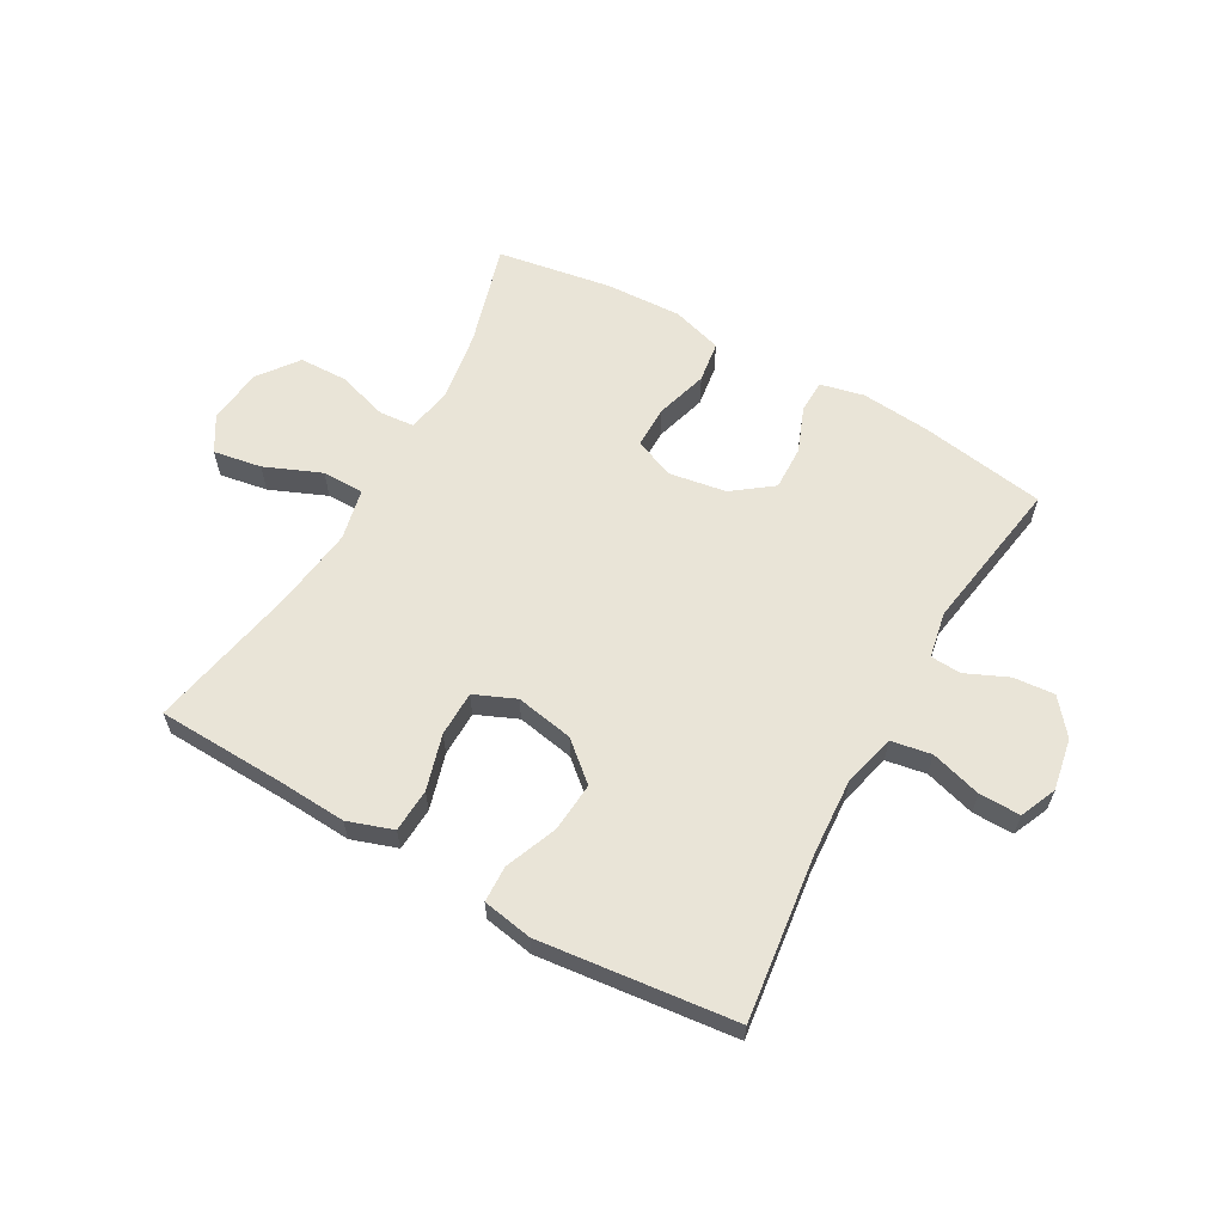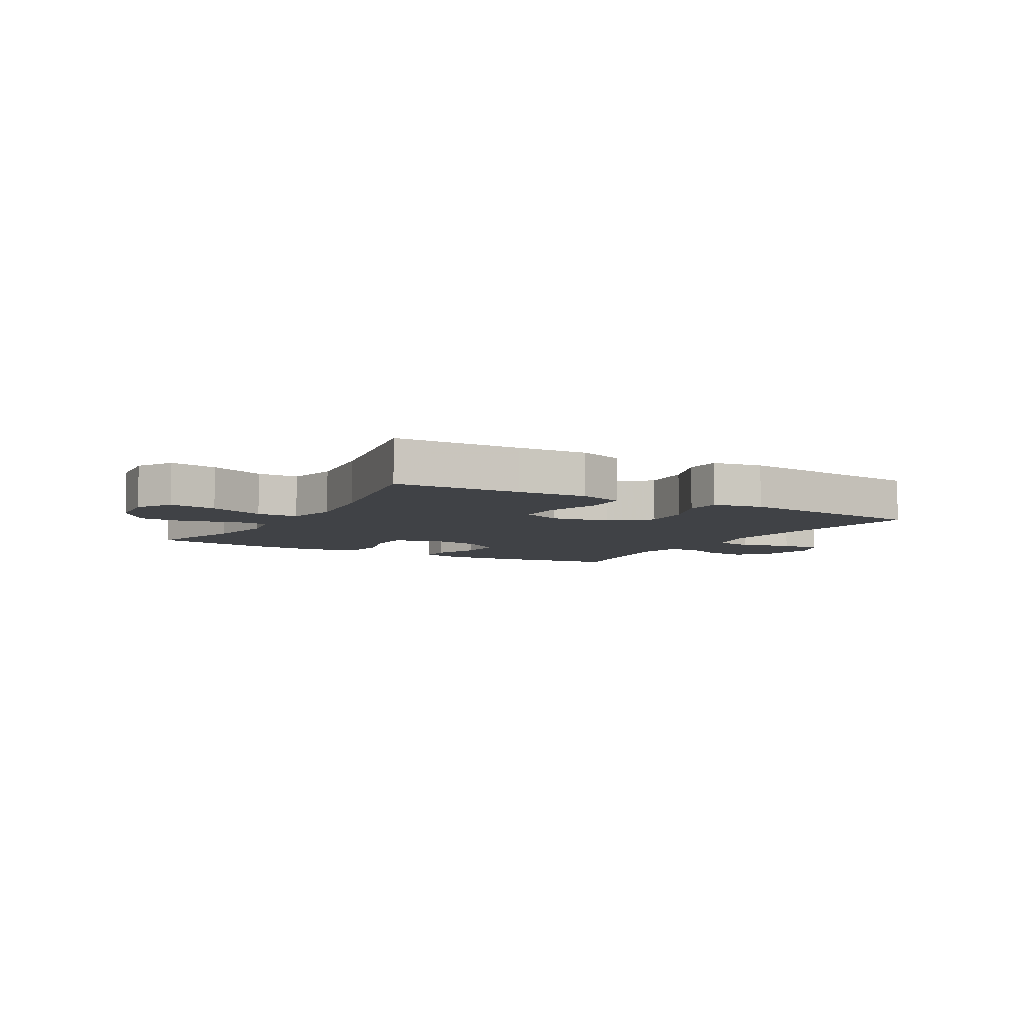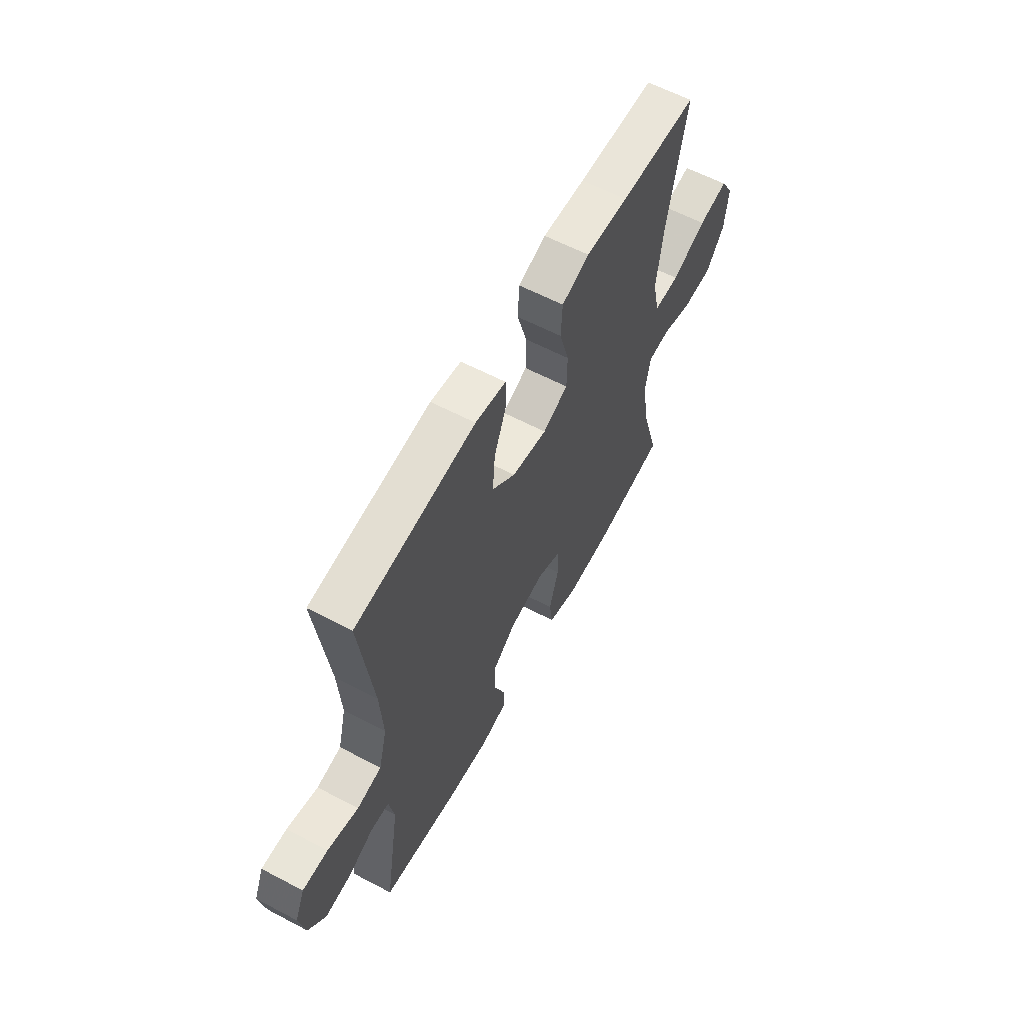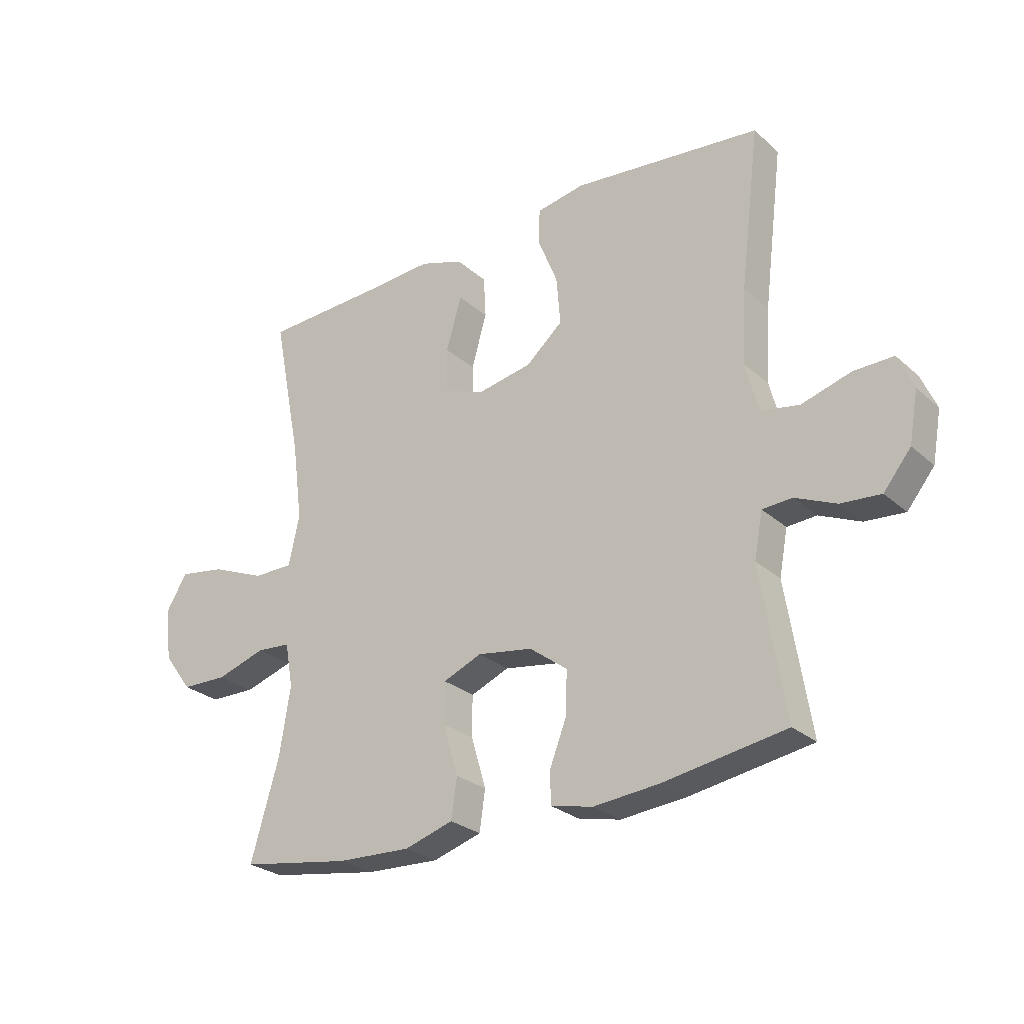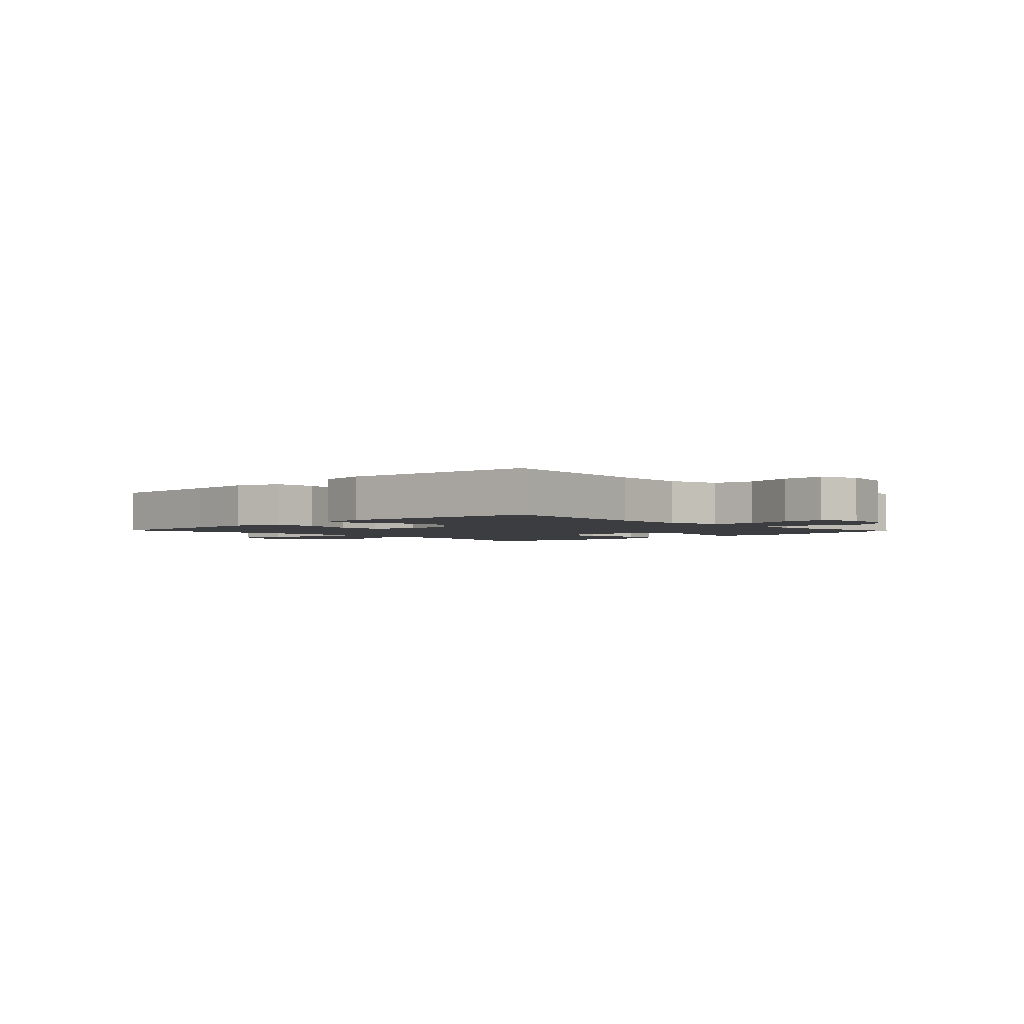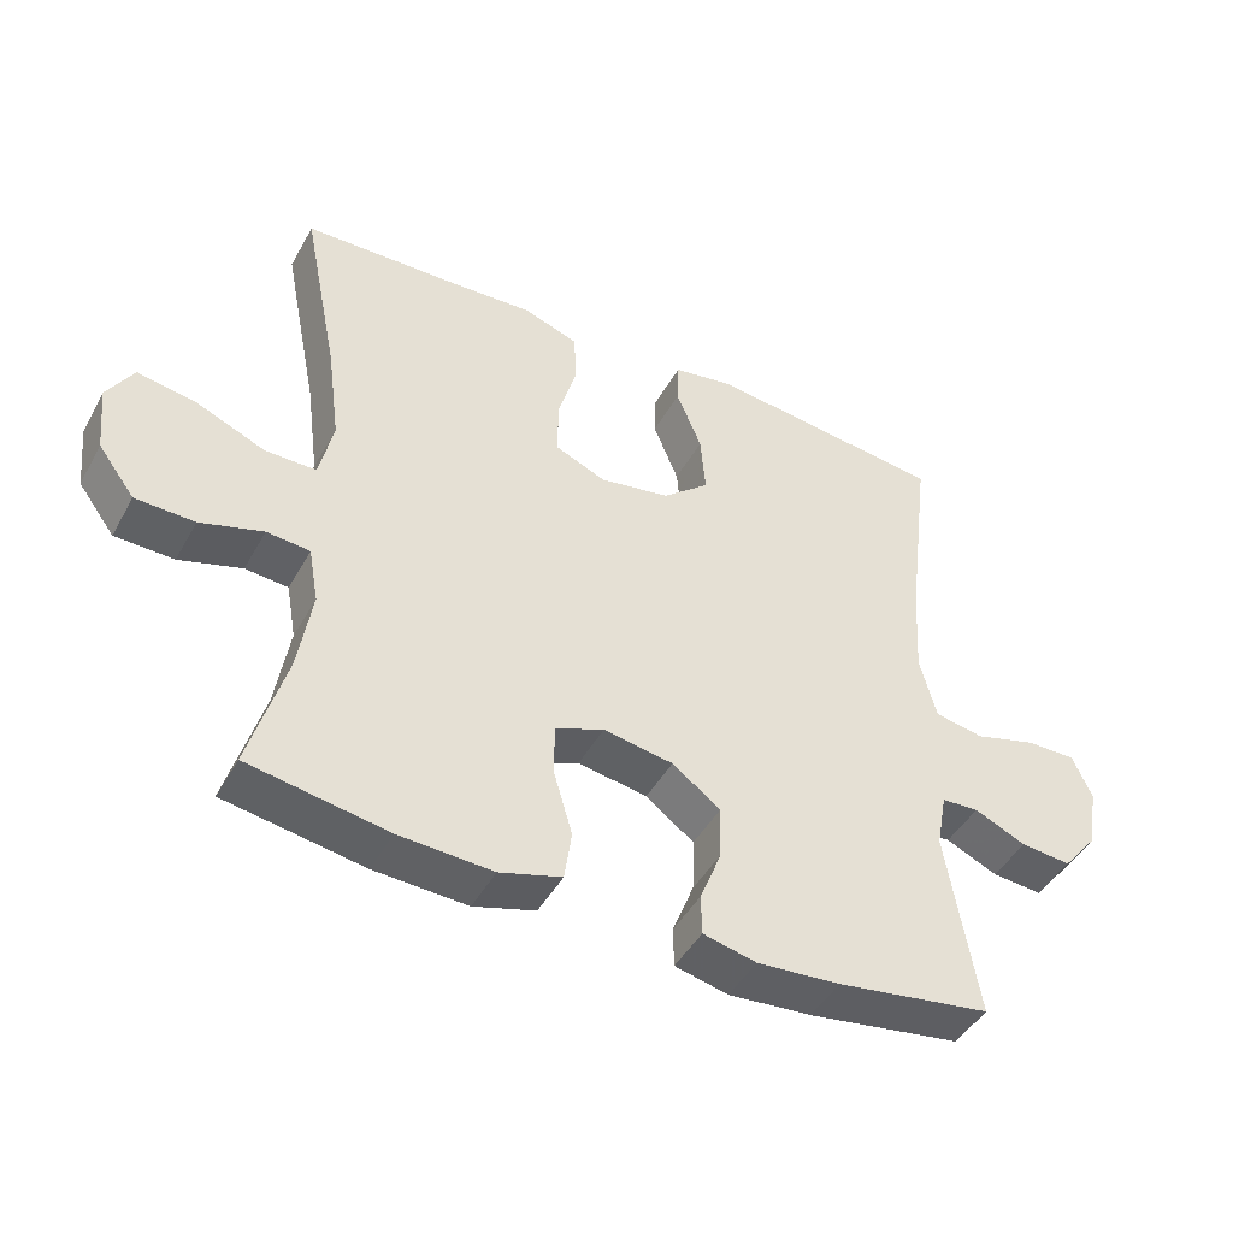
<metadata>
{"format":"obj","ext":"obj","renderer":"f3d","projection":"perspective","resolution":1024,"background":"white","views":[{"elev":61.2,"azim":29.4,"up":"+Y"},{"elev":-6.5,"azim":-30.0,"up":"+Y"},{"elev":60.7,"azim":118.2,"up":"+Z"},{"elev":-27.0,"azim":36.9,"up":"+Z"},{"elev":-2.5,"azim":43.7,"up":"+Y"},{"elev":-45.5,"azim":-27.7,"up":"+Z"}]}
</metadata>
<code>
v -0.5 0.07 0.5
v -0.284 0.07 0.508
v -0.166 0.07 0.515
v -0.089 0.07 0.489
v -0.085 0.07 0.415
v -0.112 0.07 0.321
v -0.111 0.07 0.244
v -0.041 0.07 0.214
v 0.057 0.07 0.232
v 0.122 0.07 0.288
v 0.115 0.07 0.373
v 0.08 0.07 0.46
v 0.082 0.07 0.522
v 0.167 0.07 0.537
v 0.5 0.07 0.5
v 0.465 0.07 0.22
v 0.457 0.07 0.09
v 0.48 0.07 0.001
v 0.548 0.07 -0.011
v 0.634 0.07 0.014
v 0.704 0.07 0.015
v 0.731 0.07 -0.047
v 0.715 0.07 -0.135
v 0.667 0.07 -0.194
v 0.597 0.07 -0.188
v 0.525 0.07 -0.156
v 0.473 0.07 -0.159
v 0.458 0.07 -0.238
v 0.5 0.07 -0.5
v 0.285 0.07 -0.534
v 0.169 0.07 -0.544
v 0.095 0.07 -0.527
v 0.094 0.07 -0.471
v 0.124 0.07 -0.394
v 0.126 0.07 -0.319
v 0.059 0.07 -0.269
v -0.038 0.07 -0.253
v -0.106 0.07 -0.281
v -0.106 0.07 -0.353
v -0.08 0.07 -0.442
v -0.09 0.07 -0.512
v -0.176 0.07 -0.538
v -0.306 0.07 -0.532
v -0.5 0.07 -0.5
v -0.45 0.07 -0.327
v -0.431 0.07 -0.208
v -0.445 0.07 -0.13
v -0.505 0.07 -0.125
v -0.592 0.07 -0.152
v -0.674 0.07 -0.15
v -0.725 0.07 -0.082
v -0.735 0.07 0.012
v -0.699 0.07 0.072
v -0.617 0.07 0.058
v -0.521 0.07 0.018
v -0.45 0.07 0.018
v -0.431 0.07 0.106
v -0.449 0.07 0.243
v -0.5 0 0.5
v -0.284 0 0.508
v -0.166 0 0.515
v -0.089 0 0.489
v -0.085 0 0.415
v -0.112 0 0.321
v -0.111 0 0.244
v -0.041 0 0.214
v 0.057 0 0.232
v 0.122 0 0.288
v 0.115 0 0.373
v 0.08 0 0.46
v 0.082 0 0.522
v 0.167 0 0.537
v 0.5 0 0.5
v 0.465 0 0.22
v 0.457 0 0.09
v 0.48 0 0.001
v 0.548 0 -0.011
v 0.634 0 0.014
v 0.704 0 0.015
v 0.731 0 -0.047
v 0.715 0 -0.135
v 0.667 0 -0.194
v 0.597 0 -0.188
v 0.525 0 -0.156
v 0.473 0 -0.159
v 0.458 0 -0.238
v 0.5 0 -0.5
v 0.285 0 -0.534
v 0.169 0 -0.544
v 0.095 0 -0.527
v 0.094 0 -0.471
v 0.124 0 -0.394
v 0.126 0 -0.319
v 0.059 0 -0.269
v -0.038 0 -0.253
v -0.106 0 -0.281
v -0.106 0 -0.353
v -0.08 0 -0.442
v -0.09 0 -0.512
v -0.176 0 -0.538
v -0.306 0 -0.532
v -0.5 0 -0.5
v -0.45 0 -0.327
v -0.431 0 -0.208
v -0.445 0 -0.13
v -0.505 0 -0.125
v -0.592 0 -0.152
v -0.674 0 -0.15
v -0.725 0 -0.082
v -0.735 0 0.012
v -0.699 0 0.072
v -0.617 0 0.058
v -0.521 0 0.018
v -0.45 0 0.018
v -0.431 0 0.106
v -0.449 0 0.243
f 53 54 55
f 52 53 55
f 51 52 55
f 50 51 55
f 49 50 55
f 48 49 55
f 47 48 55 56
f 46 47 56 57
f 43 44 45
f 42 43 45
f 41 42 45
f 40 41 45
f 39 40 45
f 38 39 45 46
f 37 38 46 57
f 32 33 34
f 31 32 34
f 30 31 34
f 29 30 34
f 28 29 34
f 27 28 34 35
f 24 25 26
f 23 24 26
f 22 23 26
f 21 22 26
f 20 21 26
f 19 20 26
f 18 19 26 27
f 27 35 36
f 18 27 36
f 17 18 36
f 14 15 16
f 13 14 16
f 12 13 16
f 11 12 16
f 10 11 16 17
f 4 5 6
f 3 4 6
f 2 3 6
f 2 6 7
f 1 2 7
f 58 1 7
f 57 58 7 8
f 37 57 8 9
f 17 36 37
f 10 17 37
f 9 10 37
f 113 112 111
f 113 111 110
f 113 110 109
f 113 109 108
f 113 108 107
f 113 107 106
f 114 113 106 105
f 115 114 105 104
f 103 102 101
f 103 101 100
f 103 100 99
f 103 99 98
f 103 98 97
f 104 103 97 96
f 115 104 96 95
f 92 91 90
f 92 90 89
f 92 89 88
f 92 88 87
f 92 87 86
f 93 92 86 85
f 84 83 82
f 84 82 81
f 84 81 80
f 84 80 79
f 84 79 78
f 84 78 77
f 85 84 77 76
f 94 93 85
f 94 85 76
f 94 76 75
f 74 73 72
f 74 72 71
f 74 71 70
f 74 70 69
f 75 74 69 68
f 64 63 62
f 64 62 61
f 64 61 60
f 65 64 60
f 65 60 59
f 65 59 116
f 66 65 116 115
f 67 66 115 95
f 95 94 75
f 95 75 68
f 95 68 67
f 1 59 60 2
f 2 60 61 3
f 3 61 62 4
f 4 62 63 5
f 5 63 64 6
f 6 64 65 7
f 7 65 66 8
f 8 66 67 9
f 9 67 68 10
f 10 68 69 11
f 11 69 70 12
f 12 70 71 13
f 13 71 72 14
f 14 72 73 15
f 15 73 74 16
f 16 74 75 17
f 17 75 76 18
f 18 76 77 19
f 19 77 78 20
f 20 78 79 21
f 21 79 80 22
f 22 80 81 23
f 23 81 82 24
f 24 82 83 25
f 25 83 84 26
f 26 84 85 27
f 27 85 86 28
f 28 86 87 29
f 29 87 88 30
f 30 88 89 31
f 31 89 90 32
f 32 90 91 33
f 33 91 92 34
f 34 92 93 35
f 35 93 94 36
f 36 94 95 37
f 37 95 96 38
f 38 96 97 39
f 39 97 98 40
f 40 98 99 41
f 41 99 100 42
f 42 100 101 43
f 43 101 102 44
f 44 102 103 45
f 45 103 104 46
f 46 104 105 47
f 47 105 106 48
f 48 106 107 49
f 49 107 108 50
f 50 108 109 51
f 51 109 110 52
f 52 110 111 53
f 53 111 112 54
f 54 112 113 55
f 55 113 114 56
f 56 114 115 57
f 57 115 116 58
f 58 116 59 1

</code>
